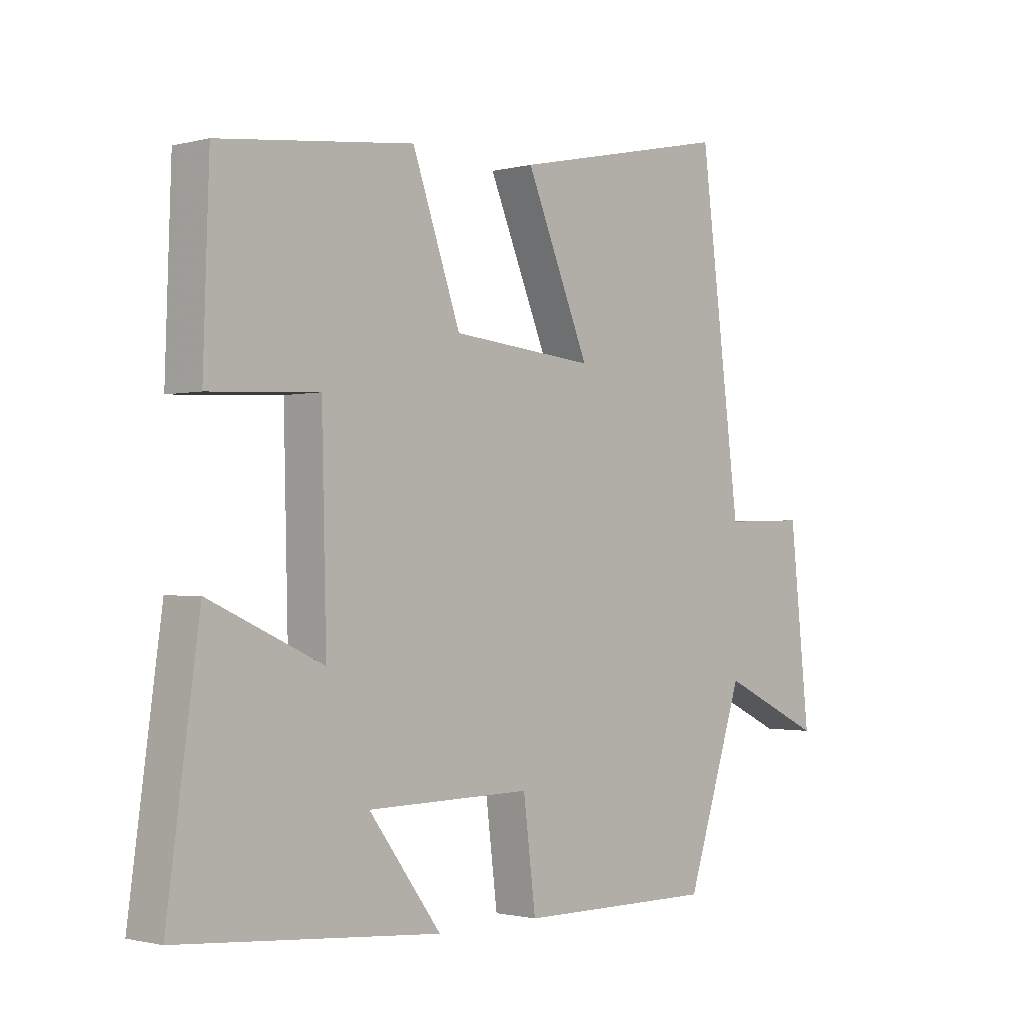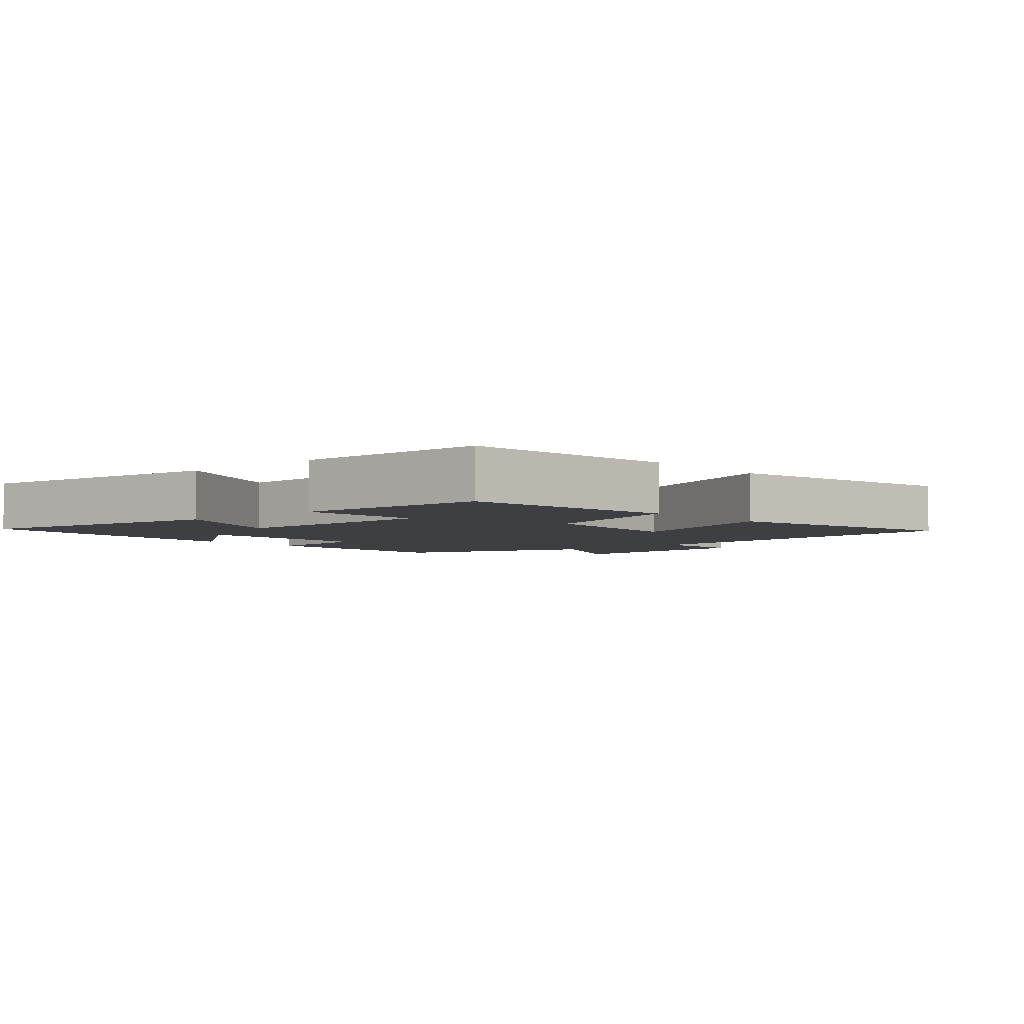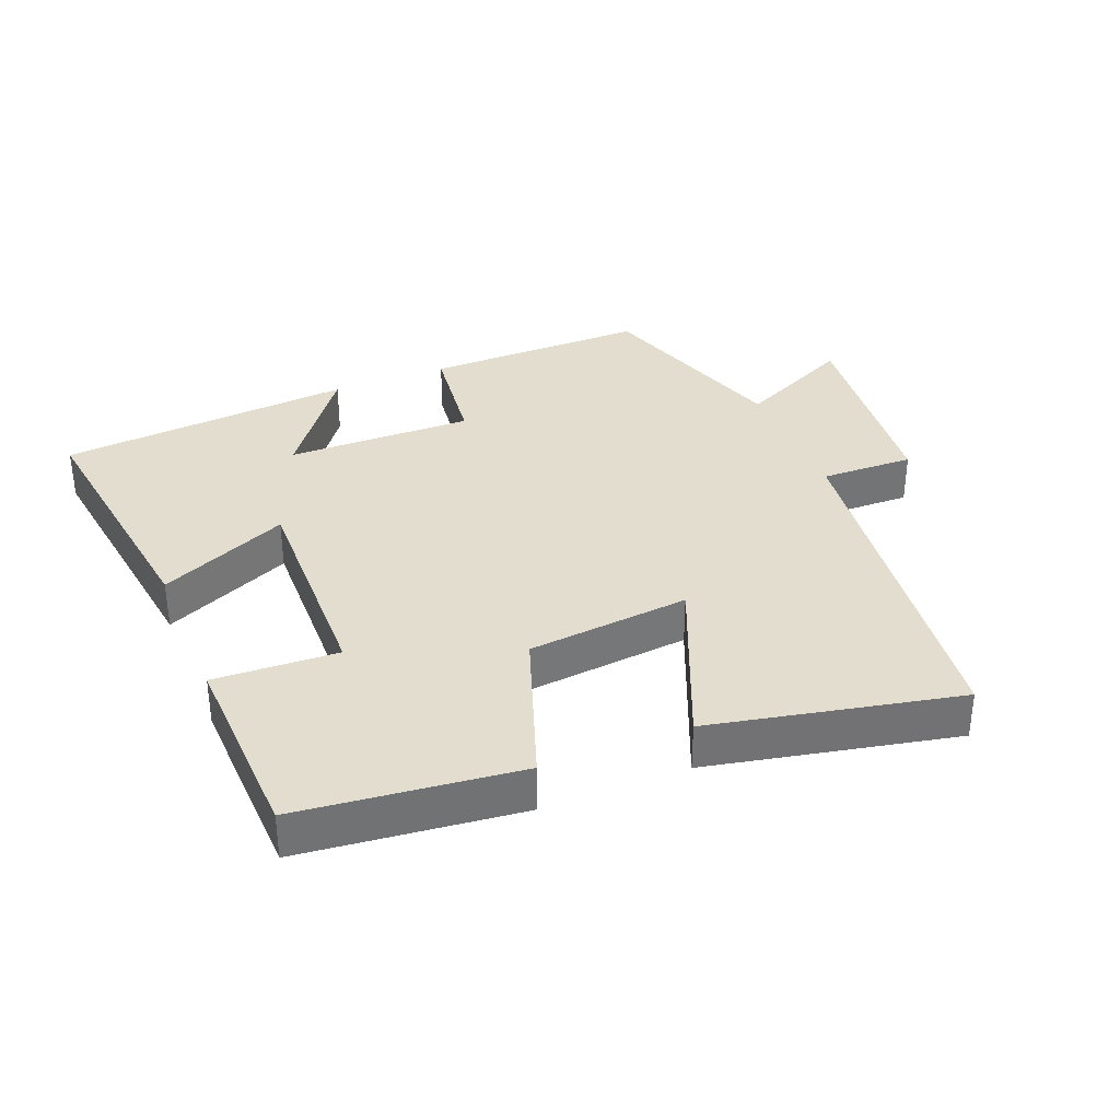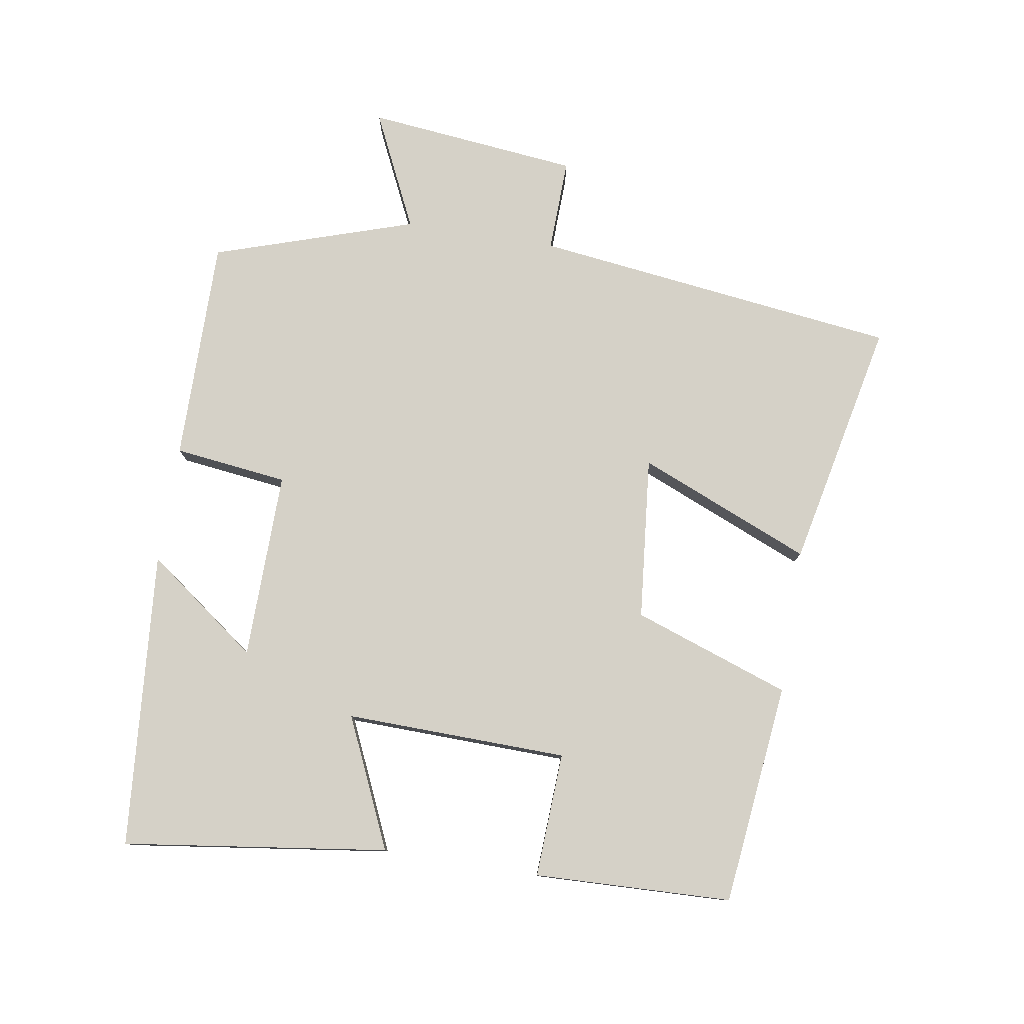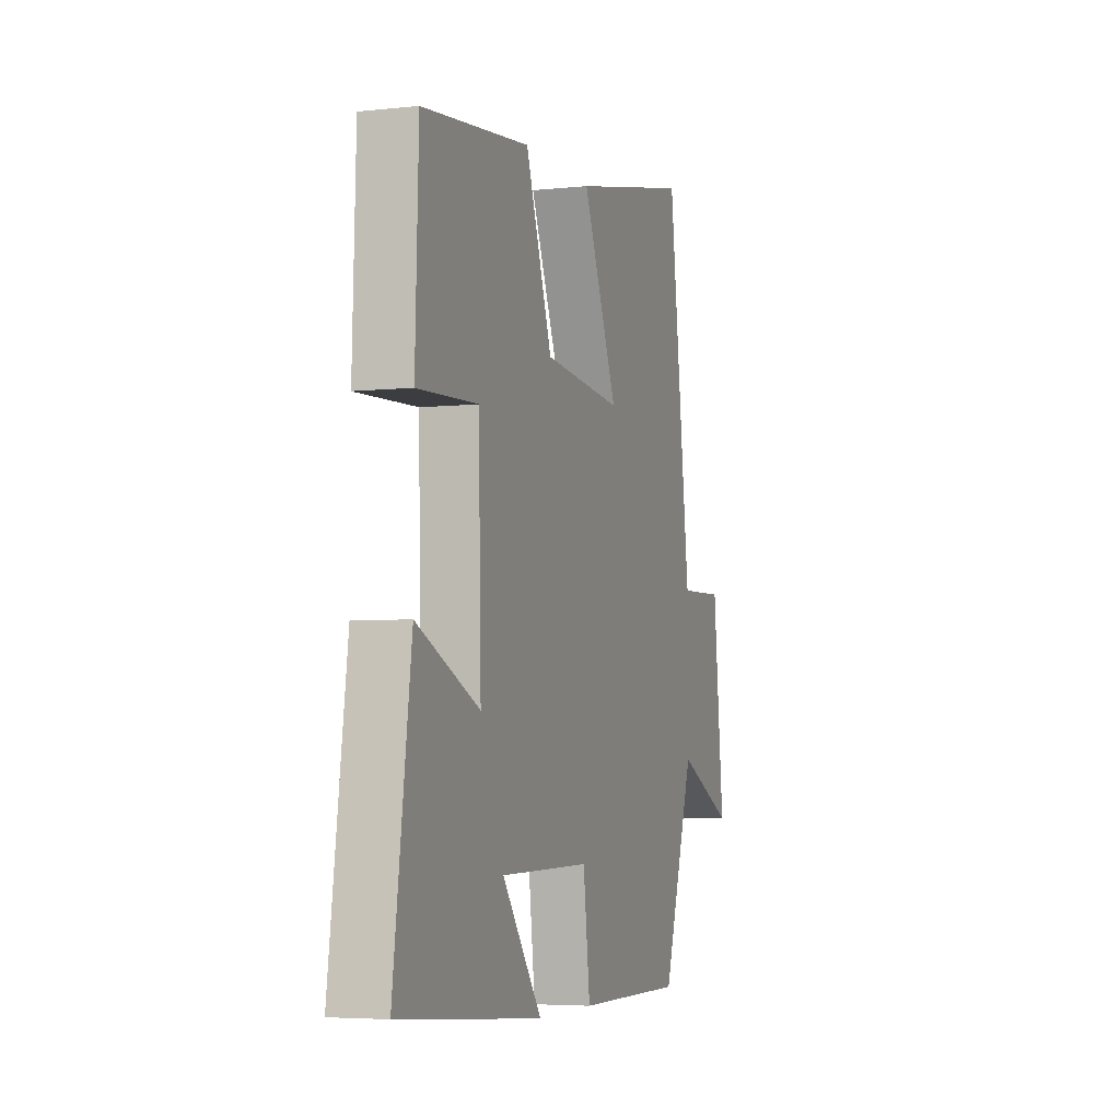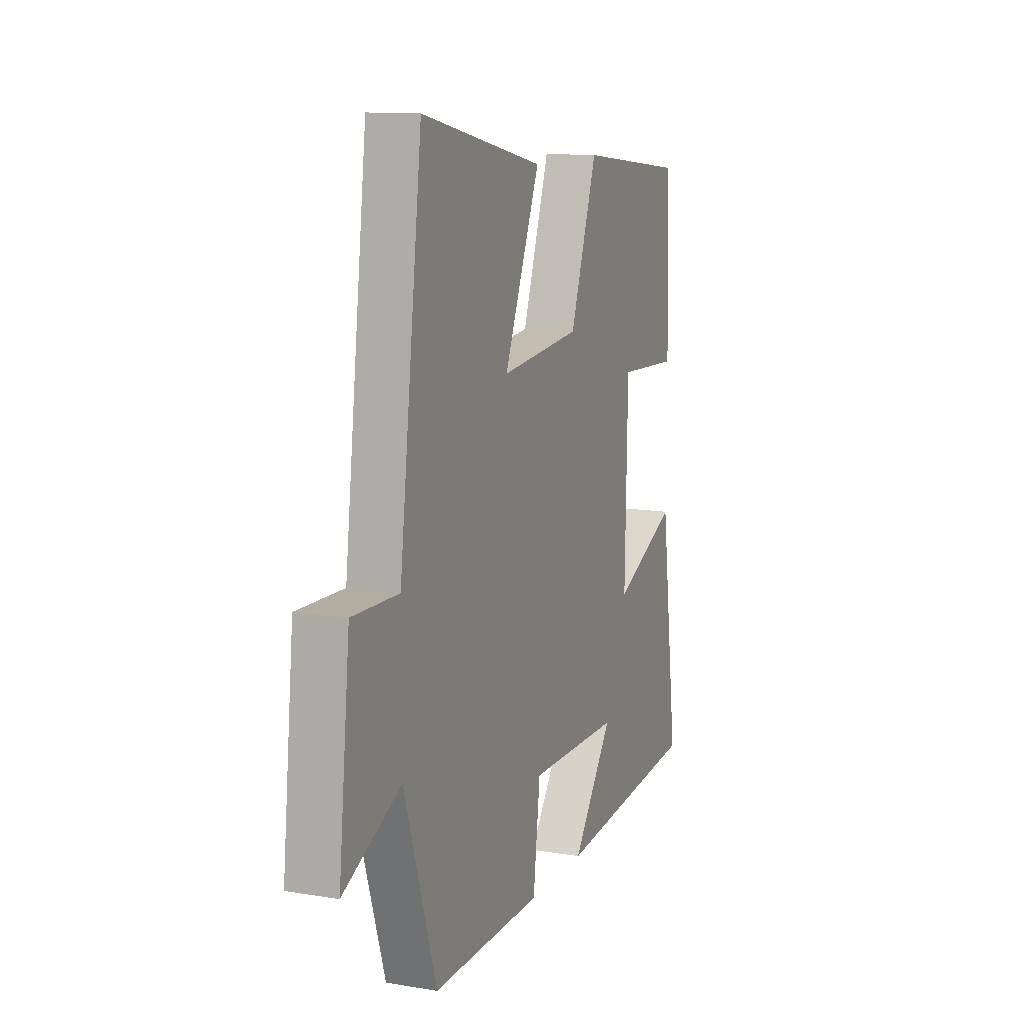
<metadata>
{"format":"obj","ext":"obj","renderer":"f3d","projection":"perspective","resolution":1024,"background":"white","views":[{"elev":-1.3,"azim":-46.8,"up":"+Z"},{"elev":-4.0,"azim":-48.5,"up":"+Y"},{"elev":34.8,"azim":-22.1,"up":"+Y"},{"elev":78.7,"azim":-80.8,"up":"+Y"},{"elev":-4.9,"azim":-71.1,"up":"+Z"},{"elev":11.9,"azim":111.6,"up":"+Z"}]}
</metadata>
<code>
v -0.554 0.07 -0.463
v -0.5 0.07 -0.068
v -0.306 0.07 -0.155
v -0.314 0.07 0.177
v -0.5 0.07 0.168
v -0.49 0.07 0.463
v -0.159 0.07 0.5
v -0.077 0.07 0.266
v 0.167 0.07 0.242
v 0.059 0.07 0.5
v 0.431 0.07 0.579
v 0.5 0.07 0.031
v 0.64 0.07 0.035
v 0.674 0.07 -0.283
v 0.5 0.07 -0.201
v 0.402 0.07 -0.502
v 0.067 0.07 -0.5
v 0.046 0.07 -0.33
v -0.234 0.07 -0.334
v -0.111 0.07 -0.5
v -0.554 0 -0.463
v -0.5 0 -0.068
v -0.306 0 -0.155
v -0.314 0 0.177
v -0.5 0 0.168
v -0.49 0 0.463
v -0.159 0 0.5
v -0.077 0 0.266
v 0.167 0 0.242
v 0.059 0 0.5
v 0.431 0 0.579
v 0.5 0 0.031
v 0.64 0 0.035
v 0.674 0 -0.283
v 0.5 0 -0.201
v 0.402 0 -0.502
v 0.067 0 -0.5
v 0.046 0 -0.33
v -0.234 0 -0.334
v -0.111 0 -0.5
f 19 20 1 2
f 18 19 2 3
f 15 16 17 18
f 15 18 3 4
f 12 13 14 15
f 12 15 4
f 9 10 11 12
f 8 9 12 4
f 6 7 8
f 4 5 6 8
f 22 21 40 39
f 23 22 39 38
f 38 37 36 35
f 24 23 38 35
f 35 34 33 32
f 24 35 32
f 32 31 30 29
f 24 32 29 28
f 28 27 26
f 28 26 25 24
f 1 21 22 2
f 2 22 23 3
f 3 23 24 4
f 4 24 25 5
f 5 25 26 6
f 6 26 27 7
f 7 27 28 8
f 8 28 29 9
f 9 29 30 10
f 10 30 31 11
f 11 31 32 12
f 12 32 33 13
f 13 33 34 14
f 14 34 35 15
f 15 35 36 16
f 16 36 37 17
f 17 37 38 18
f 18 38 39 19
f 19 39 40 20
f 20 40 21 1

</code>
